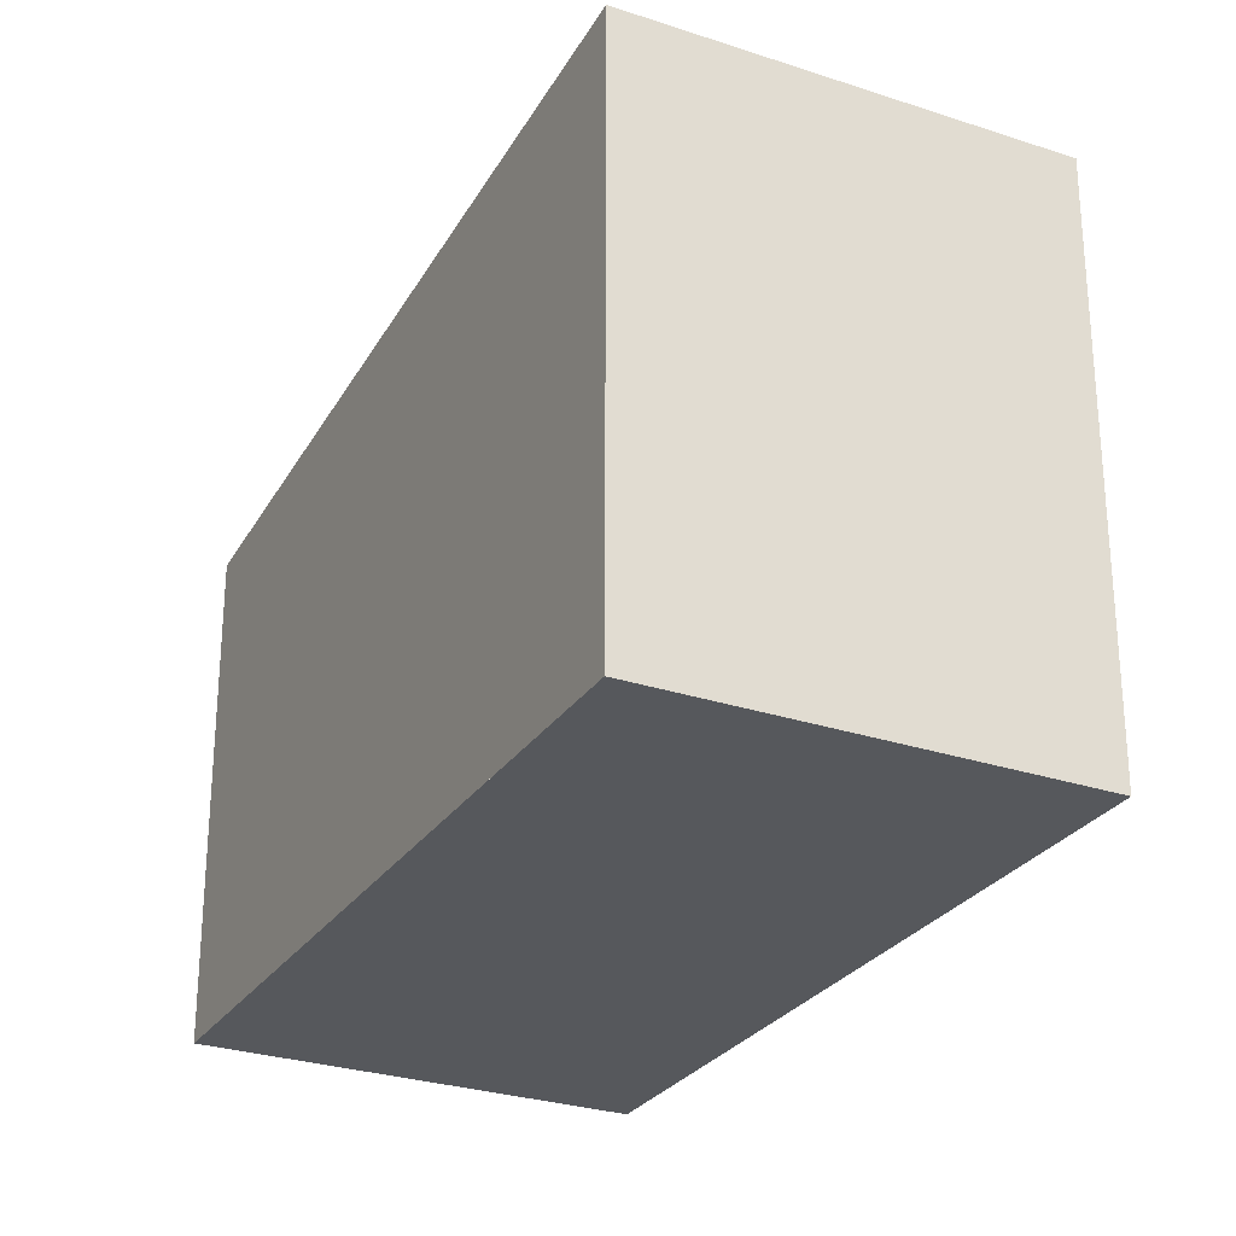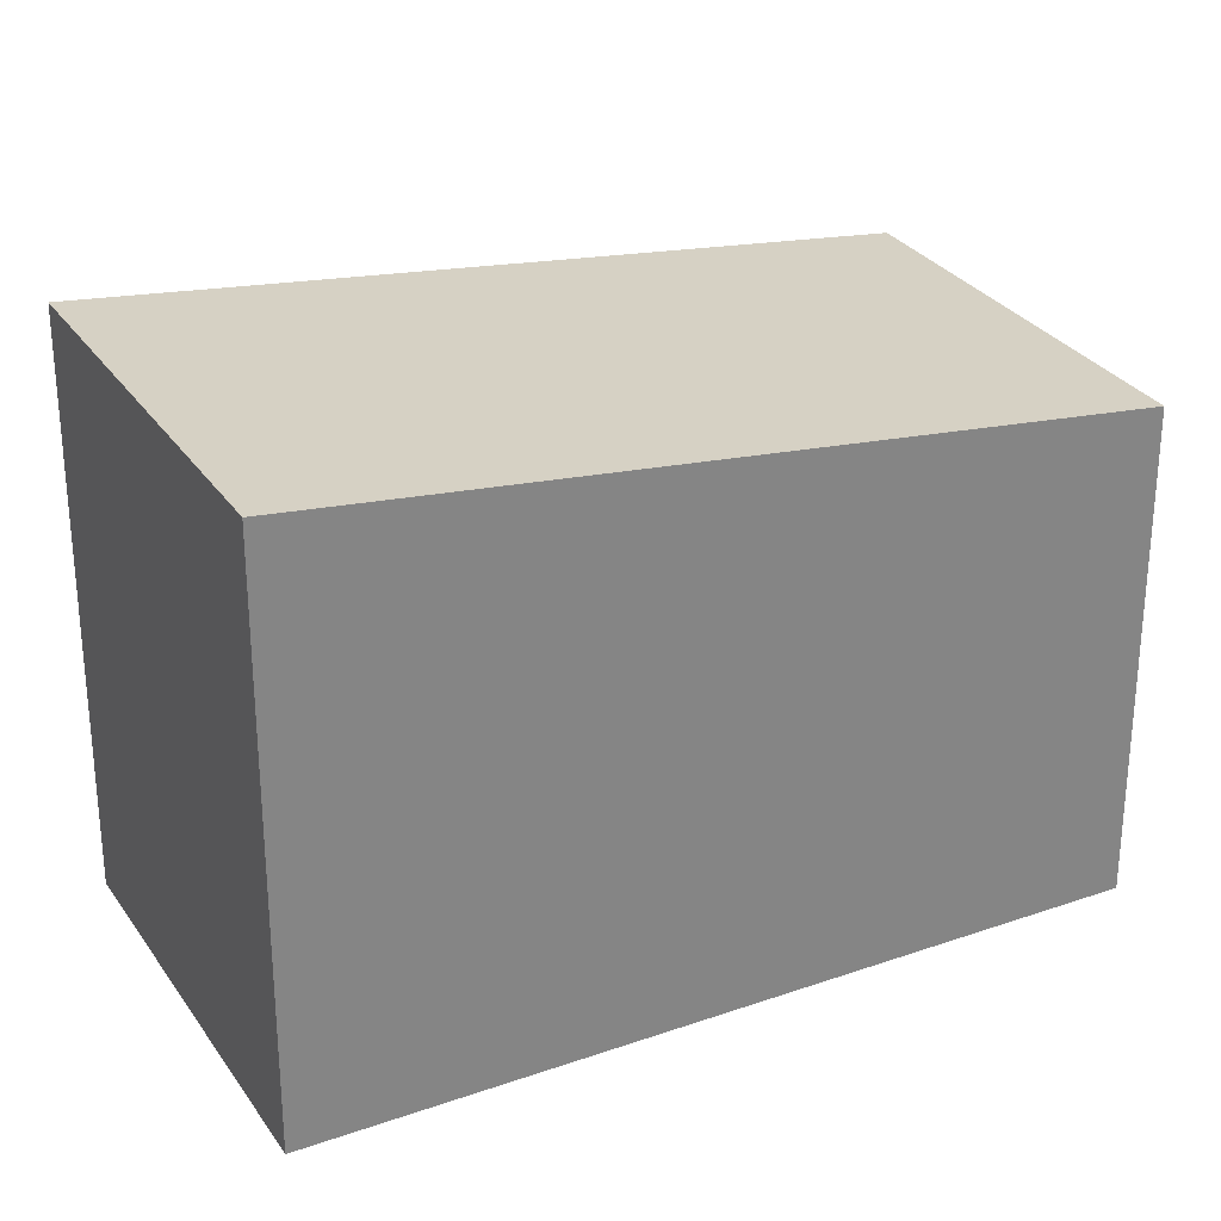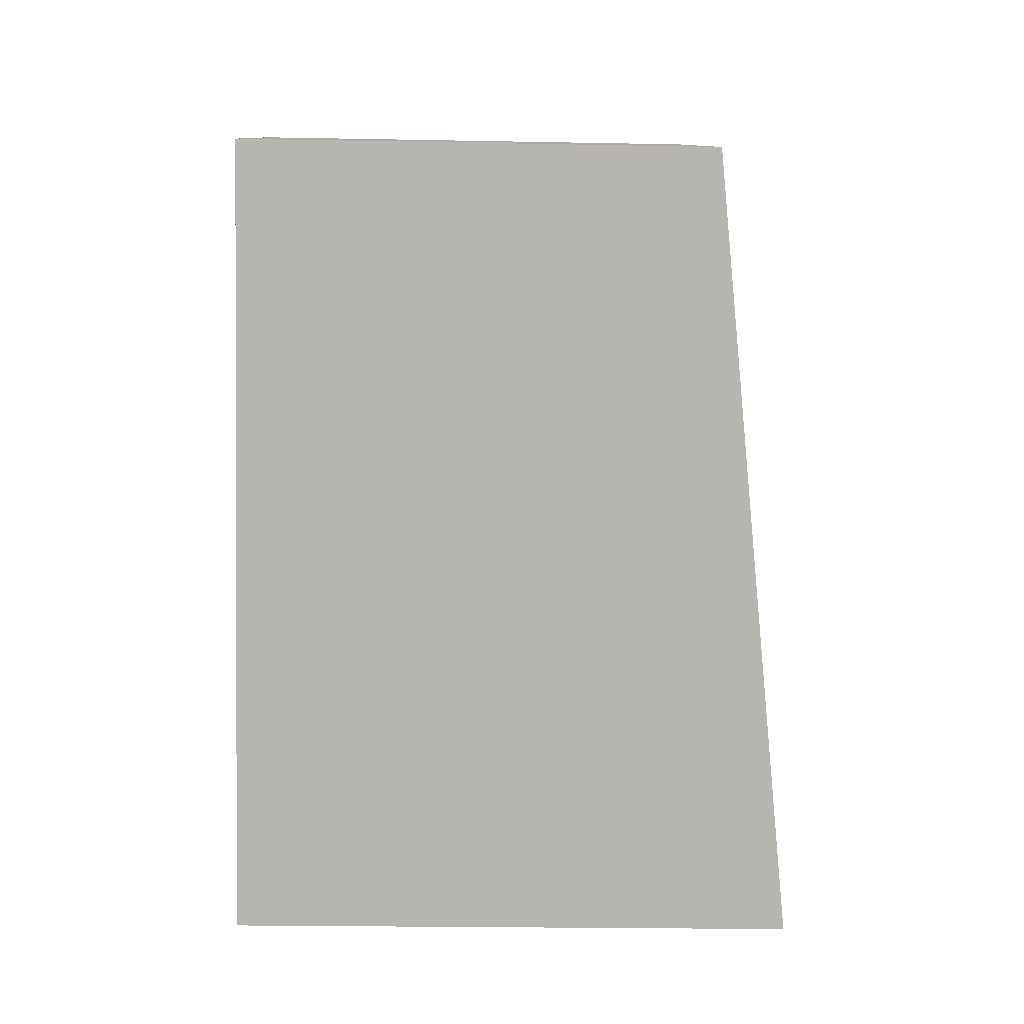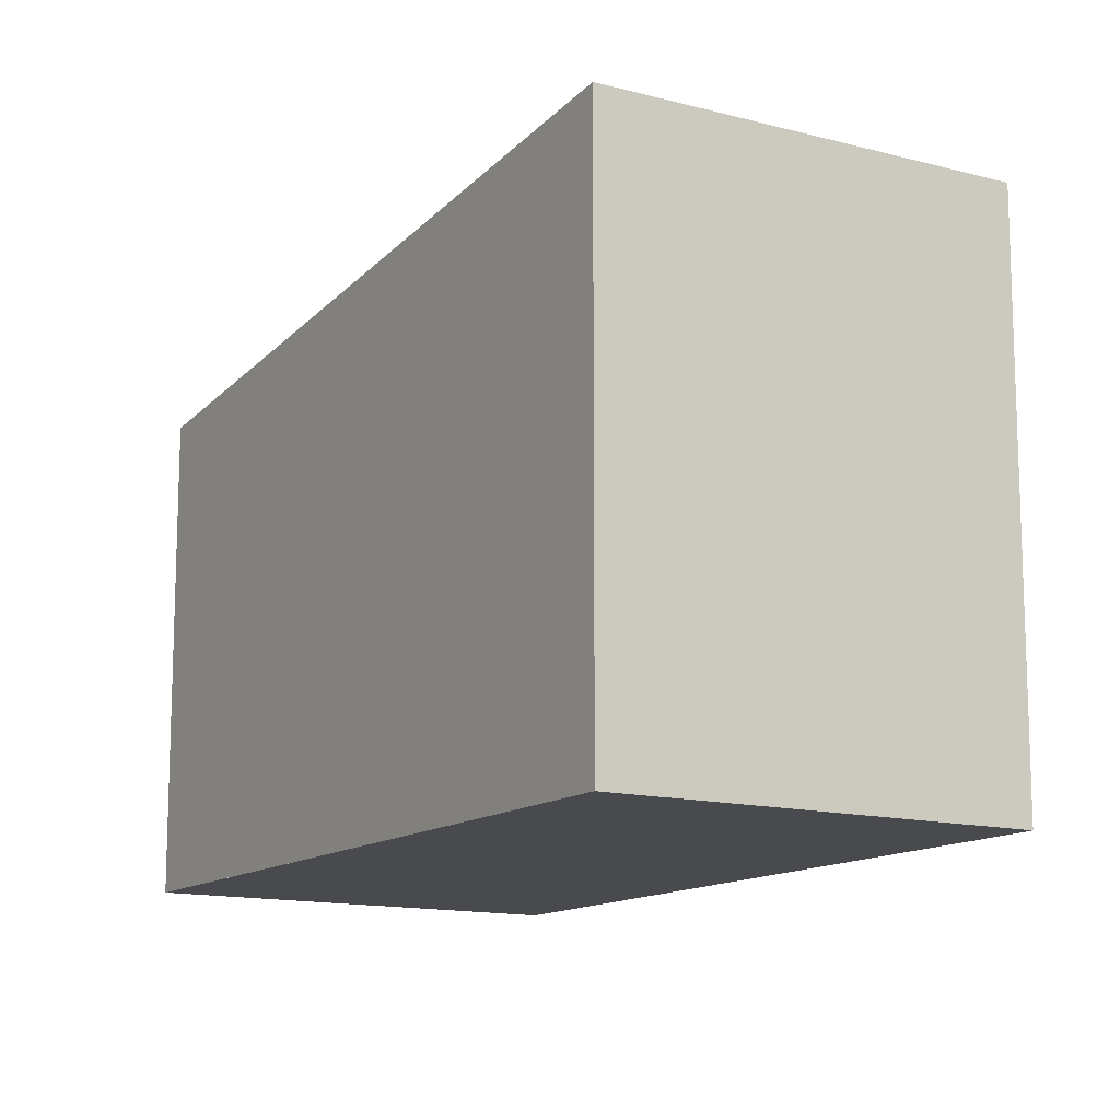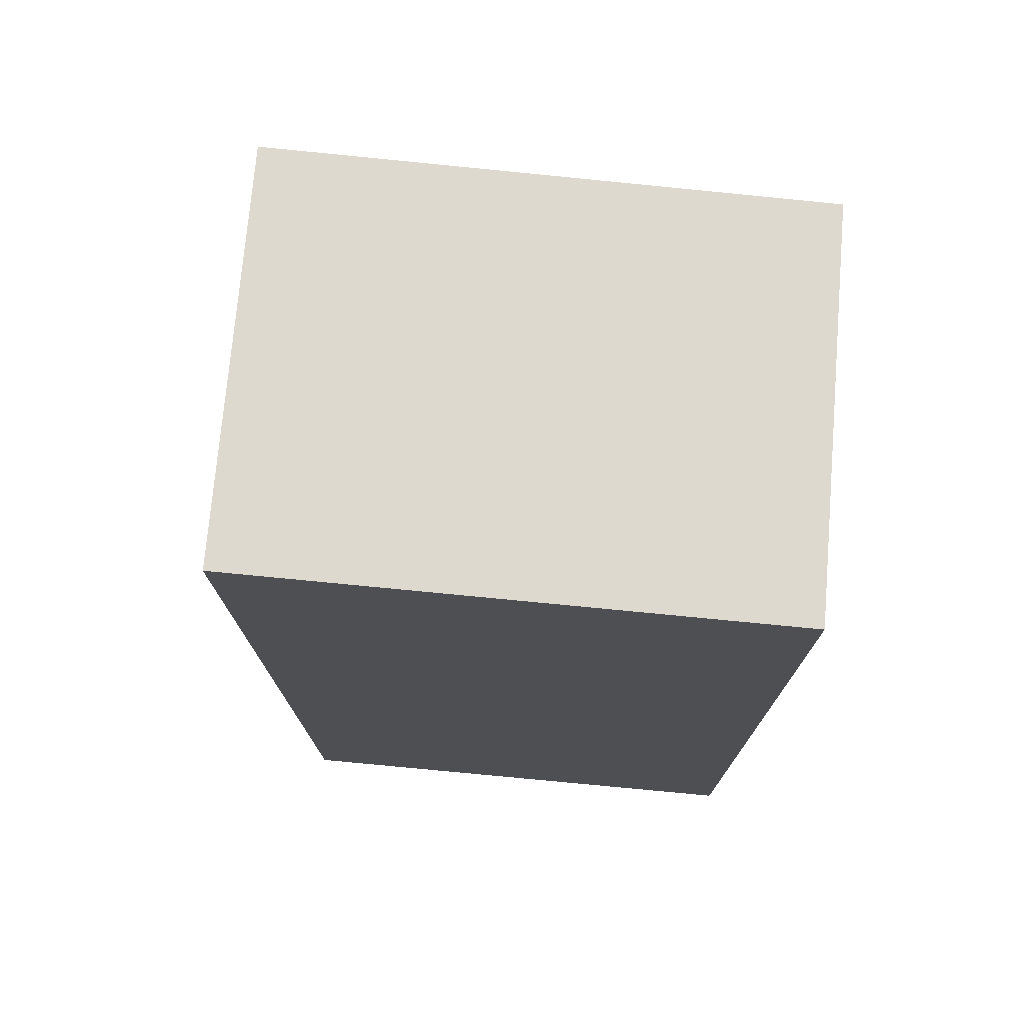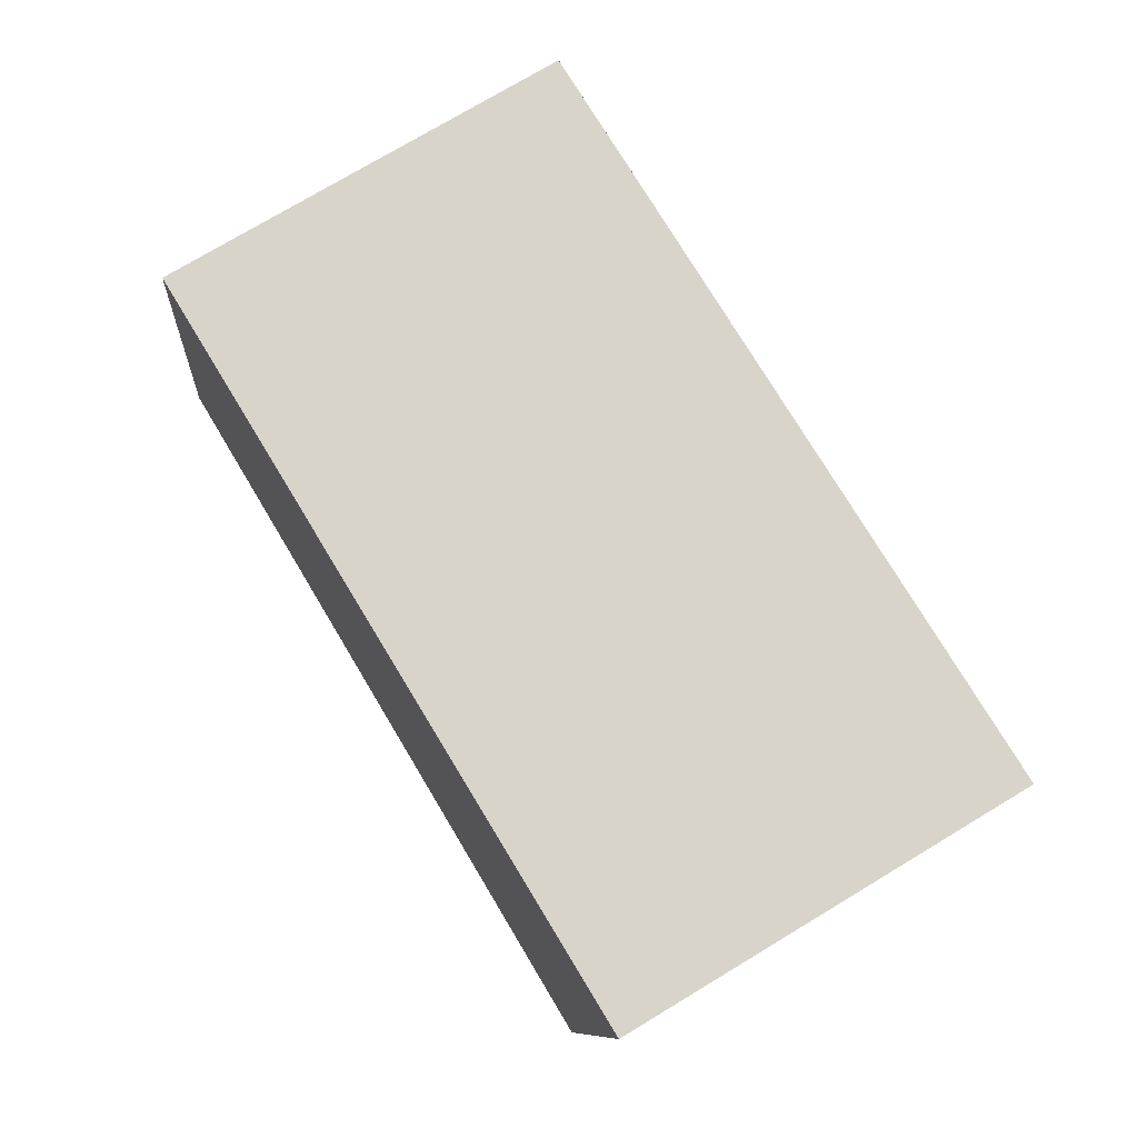
<metadata>
{"format":"obj","ext":"obj","renderer":"f3d","projection":"perspective","resolution":1024,"background":"white","views":[{"elev":-27.8,"azim":4.0,"up":"+Z"},{"elev":29.2,"azim":93.4,"up":"+Z"},{"elev":-21.7,"azim":-91.9,"up":"+Y"},{"elev":-13.2,"azim":-0.4,"up":"+Z"},{"elev":-77.0,"azim":84.4,"up":"+Y"},{"elev":-9.6,"azim":-4.0,"up":"+Y"}]}
</metadata>
<code>
v -121.7 -2154 6.045
v -117 -2151 6.049
v -111.8 -2160 7.18
v -116.5 -2163 7.176
v -117 -2151 6.049
v -111.8 -2160 7.18
v -117 -2151 6.049
v -117 -2151 6.049
v -121.7 -2154 6.045
v -111.9 -2160 7.171
v -111.9 -2160 7.171
v -116.5 -2163 7.167
v -117 -2151 6.049
v -121.7 -2154 6.045
v -121.7 -2154 0
v -117 -2151 -8.882e-16
v -117 -2151 6.049
v -117 -2151 6.049
v -117 -2151 -8.882e-16
v -117 -2151 0
v -111.8 -2160 7.18
v -111.8 -2160 7.18
v -111.8 -2160 0
v -111.8 -2160 0
v -116.5 -2163 7.167
v -116.5 -2163 7.176
v -116.5 -2163 0
v -116.5 -2163 8.882e-16
v -117 -2151 6.049
v -117 -2151 6.049
v -117 -2151 -8.882e-16
v -117 -2151 -8.882e-16
v -116.5 -2163 7.176
v -111.8 -2160 7.18
v -111.8 -2160 0
v -116.5 -2163 0
v -111.9 -2160 7.171
v -117 -2151 6.049
v -117 -2151 0
v -111.9 -2160 0
v -121.7 -2154 6.045
v -121.7 -2154 6.045
v -121.7 -2154 0
v -121.7 -2154 0
v -111.8 -2160 7.18
v -111.9 -2160 7.171
v -111.9 -2160 0
v -111.8 -2160 0
v -121.7 -2154 6.045
v -116.5 -2163 7.167
v -116.5 -2163 8.882e-16
v -121.7 -2154 0
v -121.7 -2154 0
v -117 -2151 0
v -111.8 -2160 0
v -116.5 -2163 0
f 10 6 4 12
f 11 3 6 10
f 7 5 2 8
f 9 1 5 7
f 10 7 8 11
f 12 9 7 10
f 14 15 16 13
f 18 19 20 17
f 22 23 24 21
f 26 27 28 25
f 30 31 32 29
f 34 35 36 33
f 38 39 40 37
f 42 43 44 41
f 46 47 48 45
f 50 51 52 49
f 54 55 56 53

</code>
